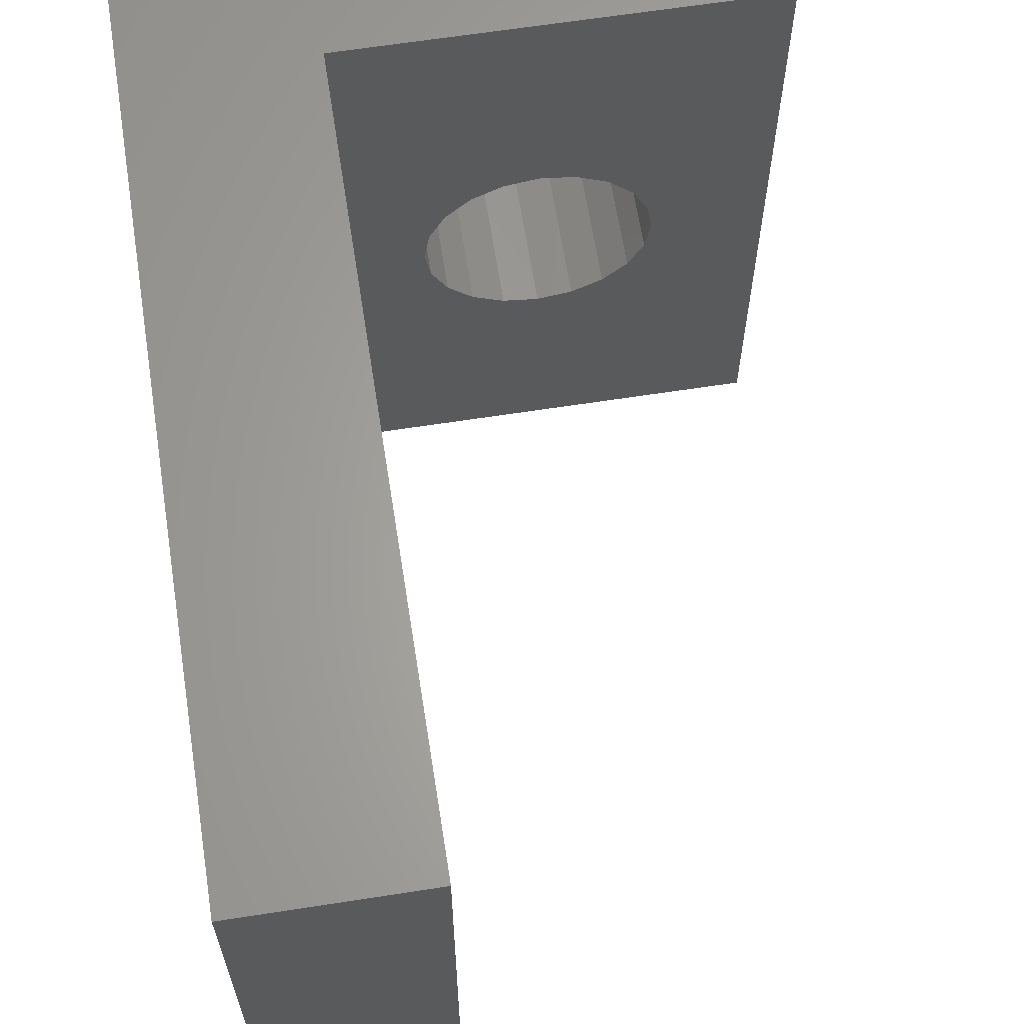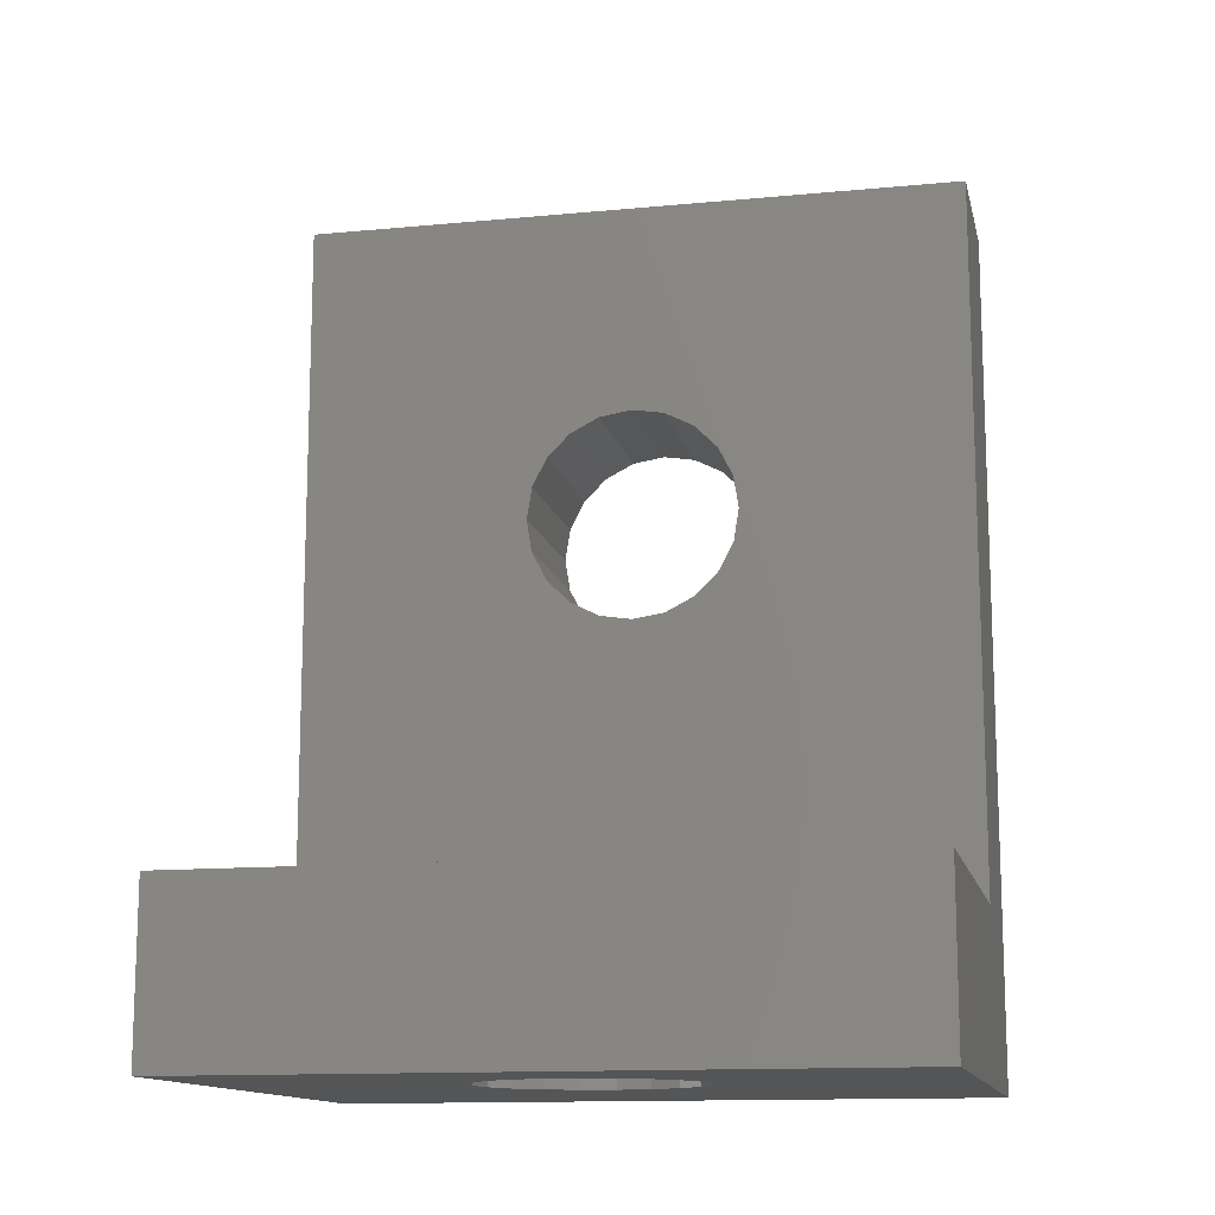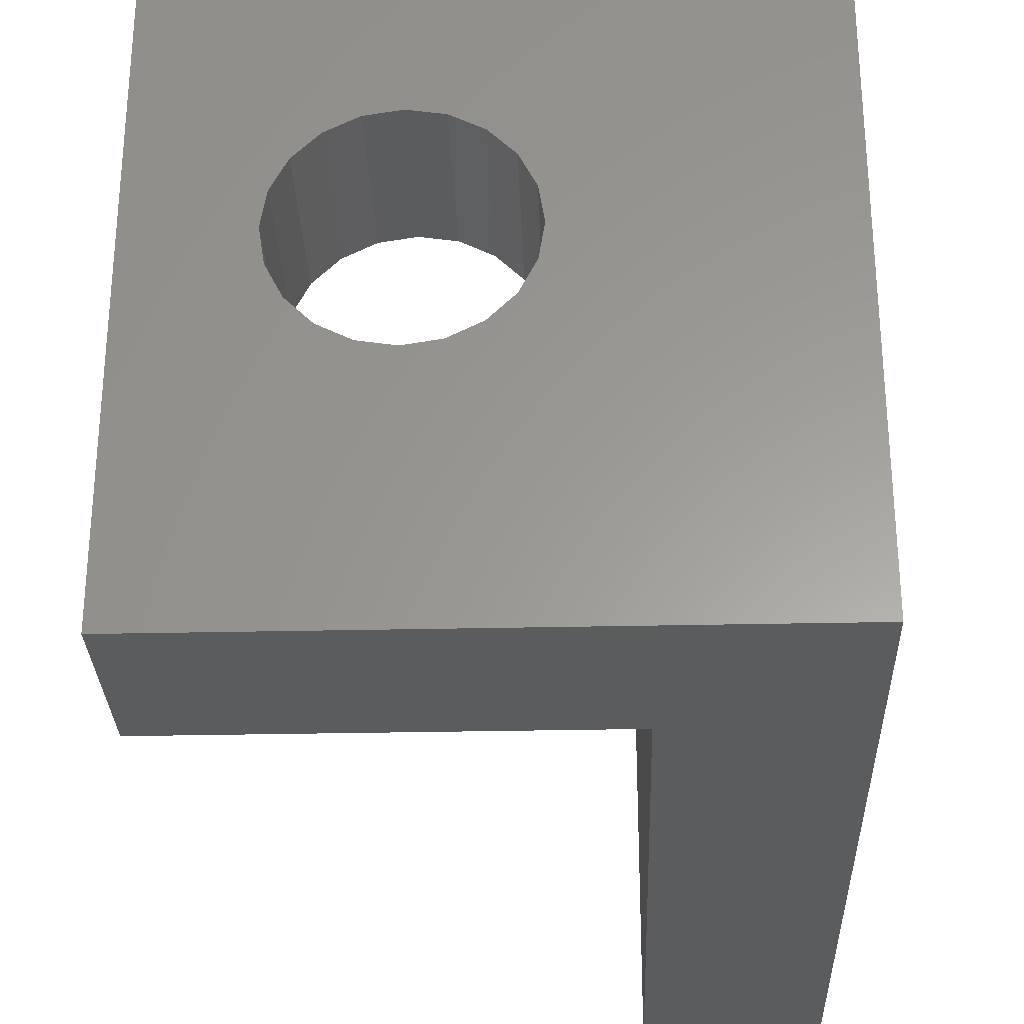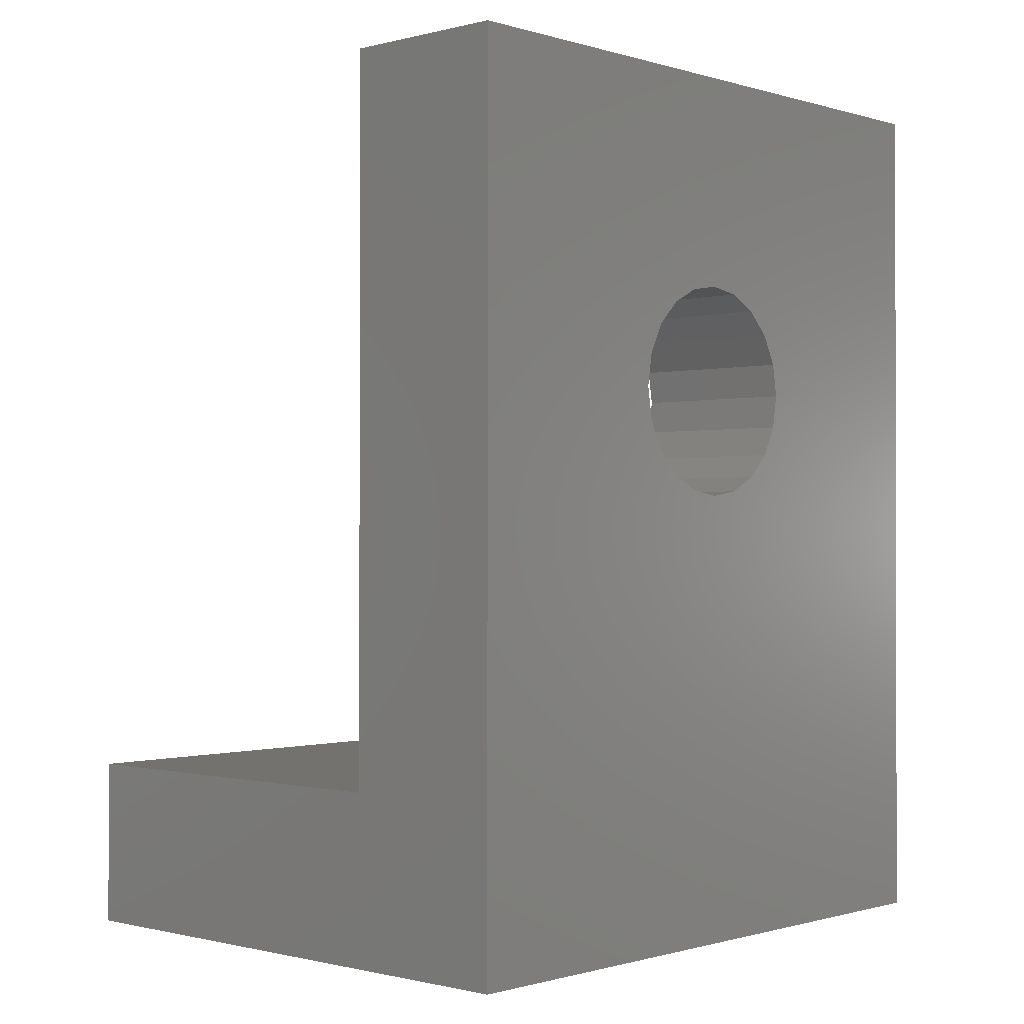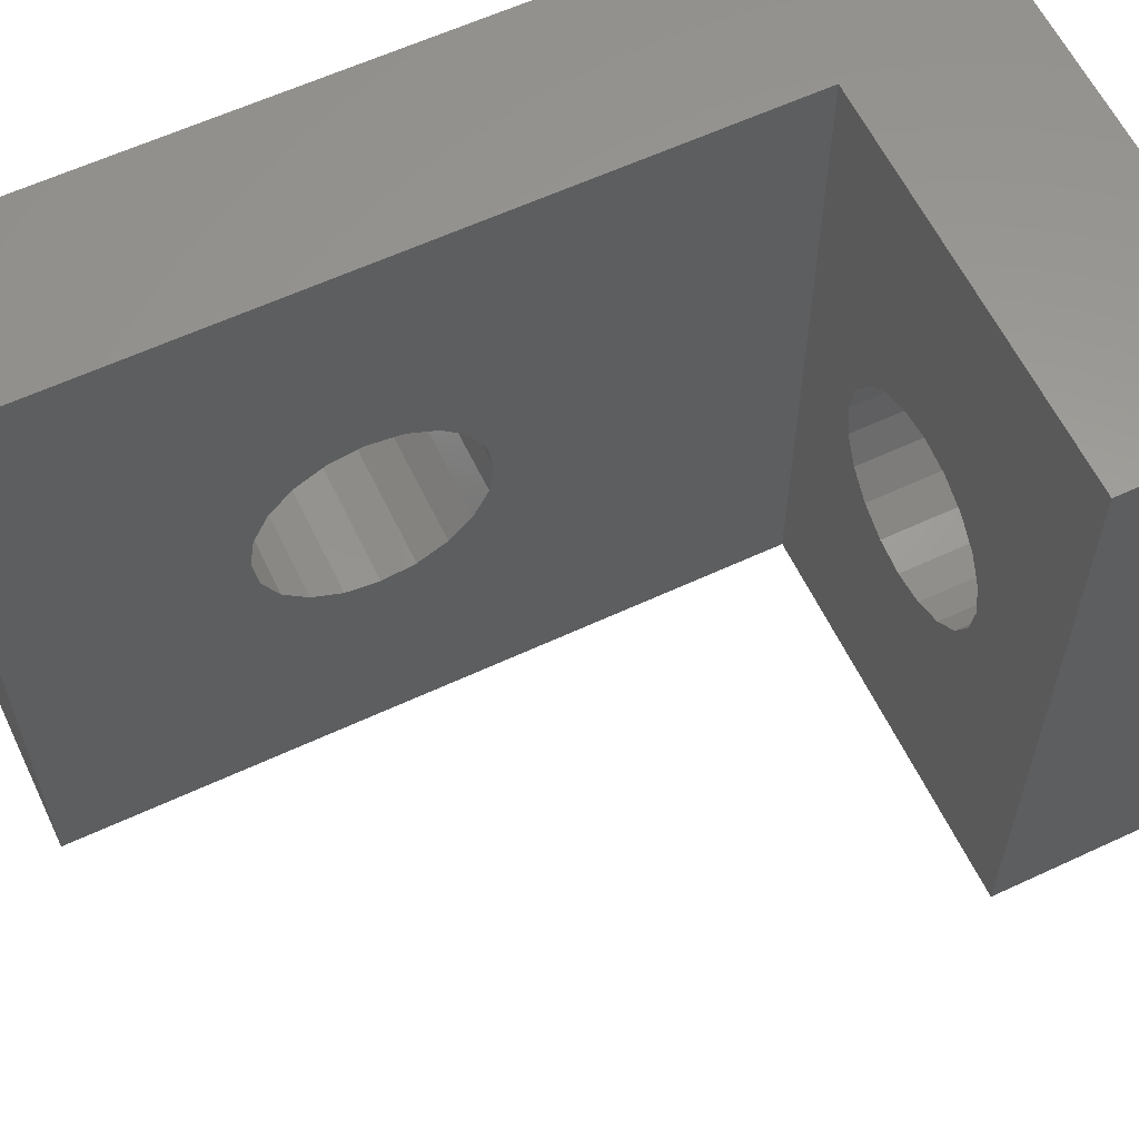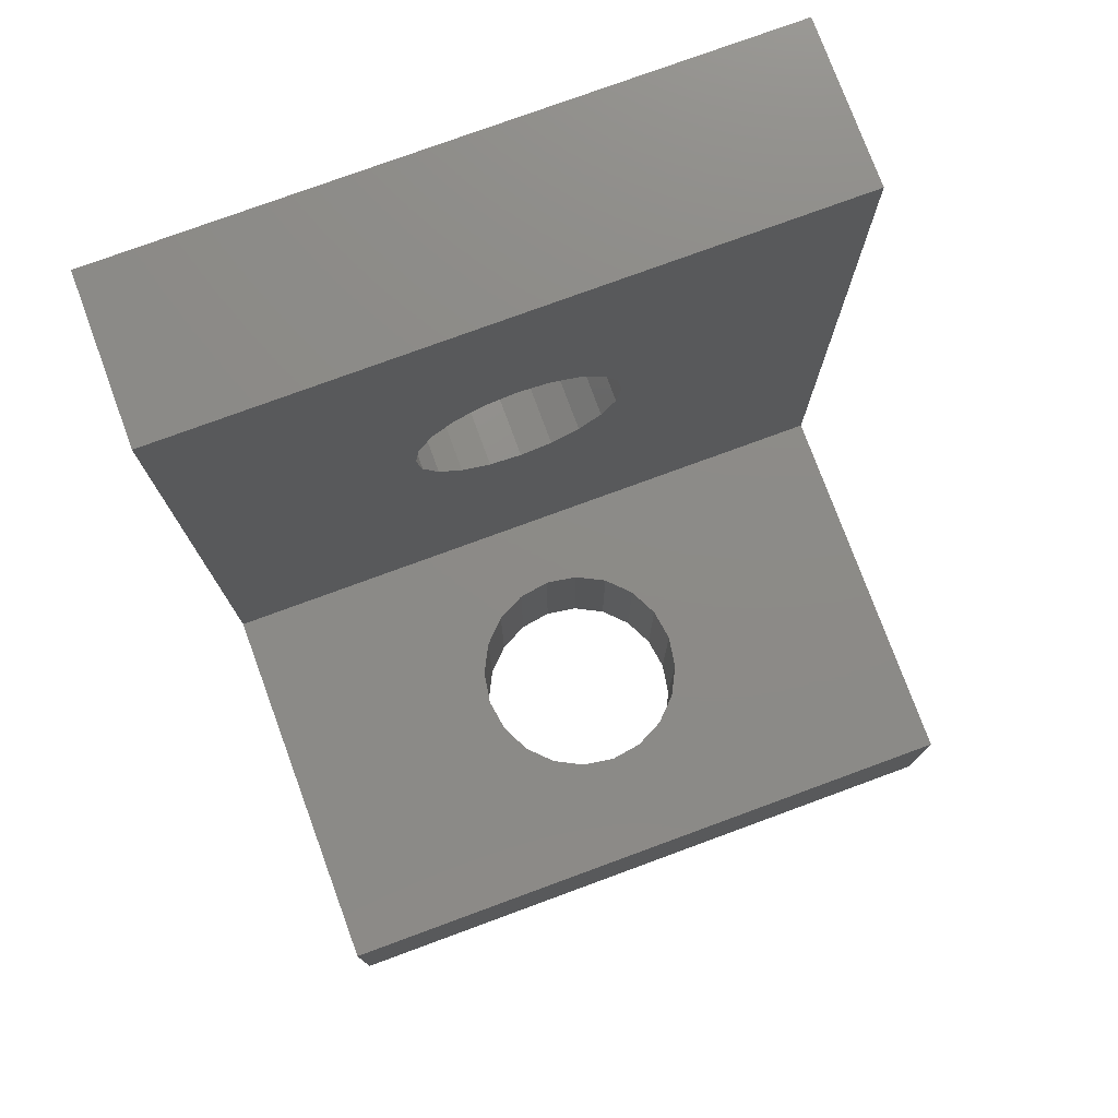
<metadata>
{"format":"stl","ext":"stl","renderer":"f3d","projection":"perspective","resolution":1024,"background":"white","views":[{"elev":64.3,"azim":-8.9,"up":"+Y"},{"elev":-13.2,"azim":102.3,"up":"+Z"},{"elev":-29.2,"azim":-178.1,"up":"+Y"},{"elev":-0.7,"azim":-137.3,"up":"+Z"},{"elev":60.4,"azim":64.5,"up":"+Y"},{"elev":76.7,"azim":69.8,"up":"+Z"}]}
</metadata>
<code>
# stl→obj: 92 verts, 188 faces
v 0 12 15.7
v 0 7.9 10
v 0 12 3
v 0 7.807 10.59
v 0 7.537 11.12
v 0 7.117 11.54
v 0 6.587 11.81
v 0 6 11.9
v 0 0 15.7
v 0 5.413 11.81
v 0 4.193 10.59
v 0 4.1 10
v 0 4.463 11.12
v 0 4.883 11.54
v 0 7.807 9.413
v 0 7.537 8.883
v 0 7.117 8.463
v 0 6.587 8.193
v 0 6 8.1
v 0 0 3
v 0 5.413 8.193
v 0 4.883 8.463
v 0 4.193 9.413
v 0 4.463 8.883
v 7 12 3
v 5.1 6 3
v 7 0 3
v 5.007 6.587 3
v 4.737 7.117 3
v 4.317 7.537 3
v 3.787 7.807 3
v 3.2 7.9 3
v 2.613 7.807 3
v 1.393 6.587 3
v 1.3 6 3
v 1.663 7.117 3
v 2.083 7.537 3
v 5.007 5.413 3
v 4.737 4.883 3
v 4.317 4.463 3
v 3.787 4.193 3
v 3.2 4.1 3
v 2.613 4.193 3
v 2.083 4.463 3
v 1.663 4.883 3
v 1.393 5.413 3
v 7 12 0
v 7 0 0
v -3 12 15.7
v -3 12 0
v 5.1 6 0
v 5.007 5.413 0
v 4.737 4.883 0
v 4.317 4.463 0
v 3.787 4.193 0
v 3.2 4.1 0
v 2.613 4.193 0
v -3 0 0
v 1.393 5.413 0
v 1.3 6 0
v 1.663 4.883 0
v 2.083 4.463 0
v 5.007 6.587 0
v 4.737 7.117 0
v 4.317 7.537 0
v 3.787 7.807 0
v 3.2 7.9 0
v 2.613 7.807 0
v 2.083 7.537 0
v 1.393 6.587 0
v 1.663 7.117 0
v -3 0 15.7
v -3 7.807 9.413
v -3 7.9 10
v -3 7.537 8.883
v -3 7.117 8.463
v -3 6.587 8.193
v -3 6 8.1
v -3 5.413 8.193
v -3 4.883 8.463
v -3 4.193 9.413
v -3 4.463 8.883
v -3 7.807 10.59
v -3 7.537 11.12
v -3 7.117 11.54
v -3 6.587 11.81
v -3 6 11.9
v -3 5.413 11.81
v -3 4.883 11.54
v -3 4.1 10
v -3 4.463 11.12
v -3 4.193 10.59
f 1 2 3
f 1 4 2
f 1 5 4
f 1 6 5
f 1 7 6
f 1 8 7
f 9 8 1
f 8 9 10
f 11 9 12
f 13 9 11
f 14 9 13
f 10 9 14
f 15 3 2
f 16 3 15
f 17 3 16
f 18 3 17
f 19 3 18
f 20 19 21
f 20 21 22
f 20 12 9
f 12 20 23
f 19 20 3
f 24 20 22
f 23 20 24
f 25 26 27
f 25 28 26
f 25 29 28
f 25 30 29
f 25 31 30
f 25 32 31
f 3 32 25
f 32 3 33
f 34 3 35
f 36 3 34
f 37 3 36
f 33 3 37
f 38 27 26
f 39 27 38
f 40 27 39
f 41 27 40
f 42 27 41
f 20 42 43
f 20 43 44
f 20 35 3
f 42 20 27
f 45 20 44
f 46 20 45
f 35 20 46
f 27 47 25
f 47 27 48
f 25 47 3
f 3 49 1
f 3 50 49
f 50 3 47
f 48 51 47
f 48 52 51
f 48 53 52
f 48 54 53
f 48 55 54
f 48 56 55
f 48 57 56
f 58 57 48
f 59 58 60
f 61 58 59
f 62 58 61
f 57 58 62
f 63 47 51
f 64 47 63
f 65 47 64
f 66 47 65
f 67 47 66
f 68 47 67
f 50 68 69
f 50 60 58
f 60 50 70
f 68 50 47
f 71 50 69
f 70 50 71
f 72 20 9
f 58 20 72
f 48 20 58
f 20 48 27
f 51 28 63
f 28 51 26
f 68 32 33
f 32 68 67
f 55 42 41
f 42 55 56
f 54 41 40
f 41 54 55
f 64 30 65
f 30 64 29
f 63 29 64
f 29 63 28
f 34 71 36
f 71 34 70
f 35 70 34
f 70 35 60
f 69 33 37
f 33 69 68
f 67 31 32
f 31 67 66
f 66 30 31
f 30 66 65
f 46 60 35
f 60 46 59
f 36 69 37
f 69 36 71
f 52 26 51
f 26 52 38
f 54 39 53
f 39 54 40
f 53 38 52
f 38 53 39
f 57 44 43
f 44 57 62
f 44 61 45
f 61 44 62
f 45 59 46
f 59 45 61
f 56 43 42
f 43 56 57
f 73 49 50
f 49 73 74
f 50 75 73
f 50 76 75
f 50 77 76
f 50 78 77
f 58 78 50
f 78 58 79
f 79 58 80
f 72 81 58
f 82 58 81
f 80 58 82
f 83 49 74
f 84 49 83
f 85 49 84
f 86 49 85
f 87 49 86
f 72 87 88
f 72 88 89
f 81 72 90
f 87 72 49
f 91 72 89
f 92 72 91
f 90 72 92
f 49 9 1
f 9 49 72
f 87 7 8
f 7 87 86
f 73 2 74
f 2 73 15
f 12 92 11
f 92 12 90
f 11 91 13
f 91 11 92
f 84 6 85
f 6 84 5
f 86 6 7
f 6 86 85
f 76 16 75
f 16 76 17
f 75 15 73
f 15 75 16
f 74 4 83
f 4 74 2
f 83 5 84
f 5 83 4
f 76 18 17
f 18 76 77
f 77 19 18
f 19 77 78
f 78 21 19
f 21 78 79
f 88 8 10
f 8 88 87
f 79 22 21
f 22 79 80
f 13 89 14
f 89 13 91
f 89 10 14
f 10 89 88
f 24 81 23
f 81 24 82
f 22 82 24
f 82 22 80
f 23 90 12
f 90 23 81

</code>
